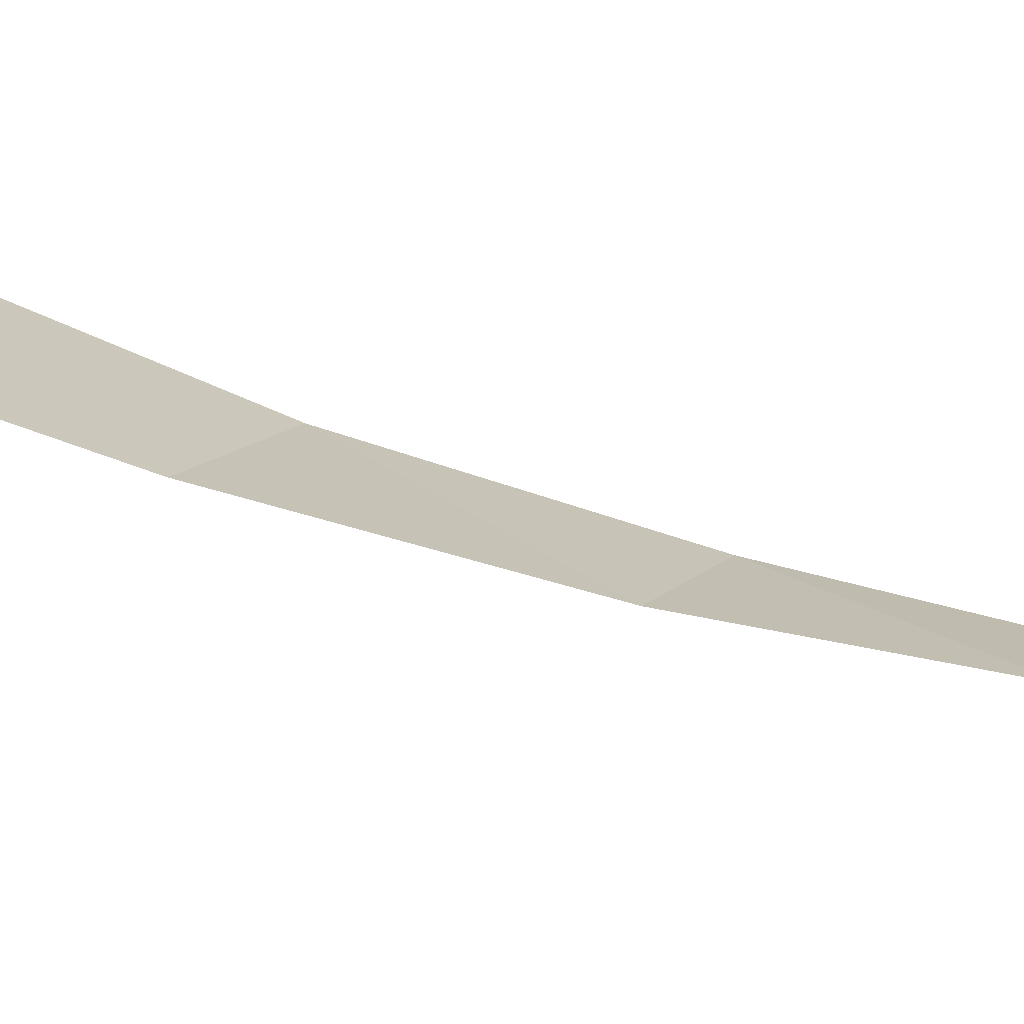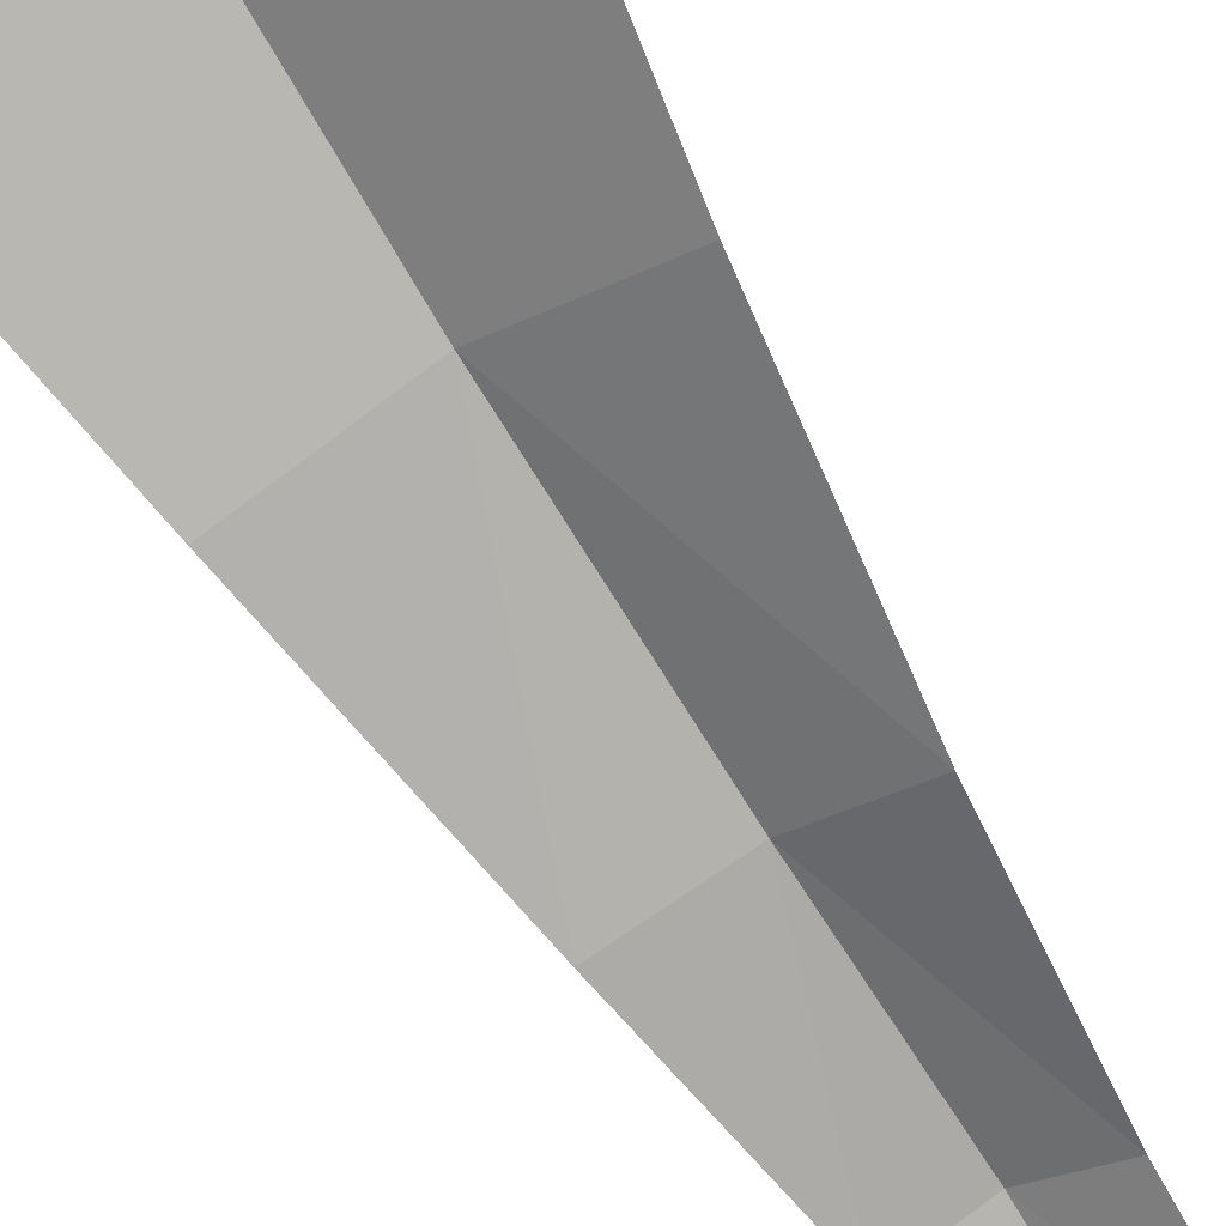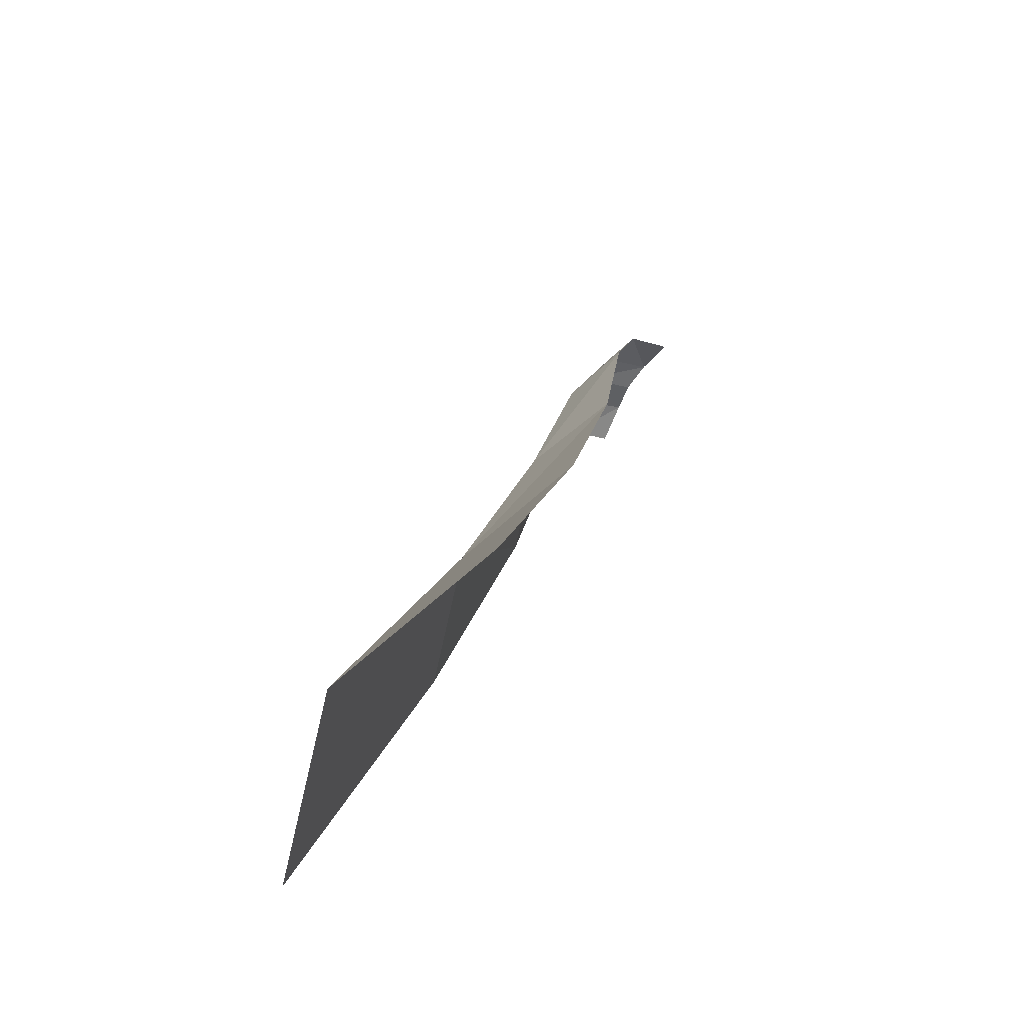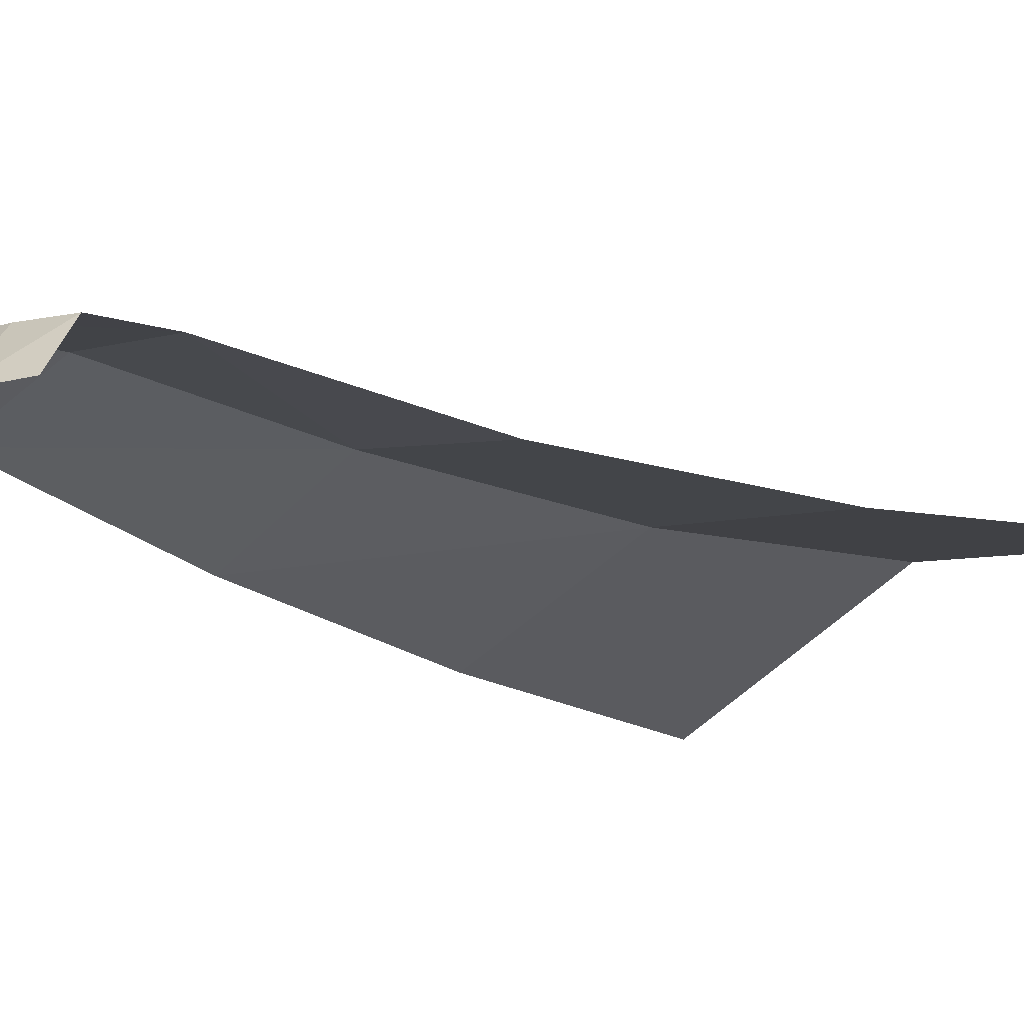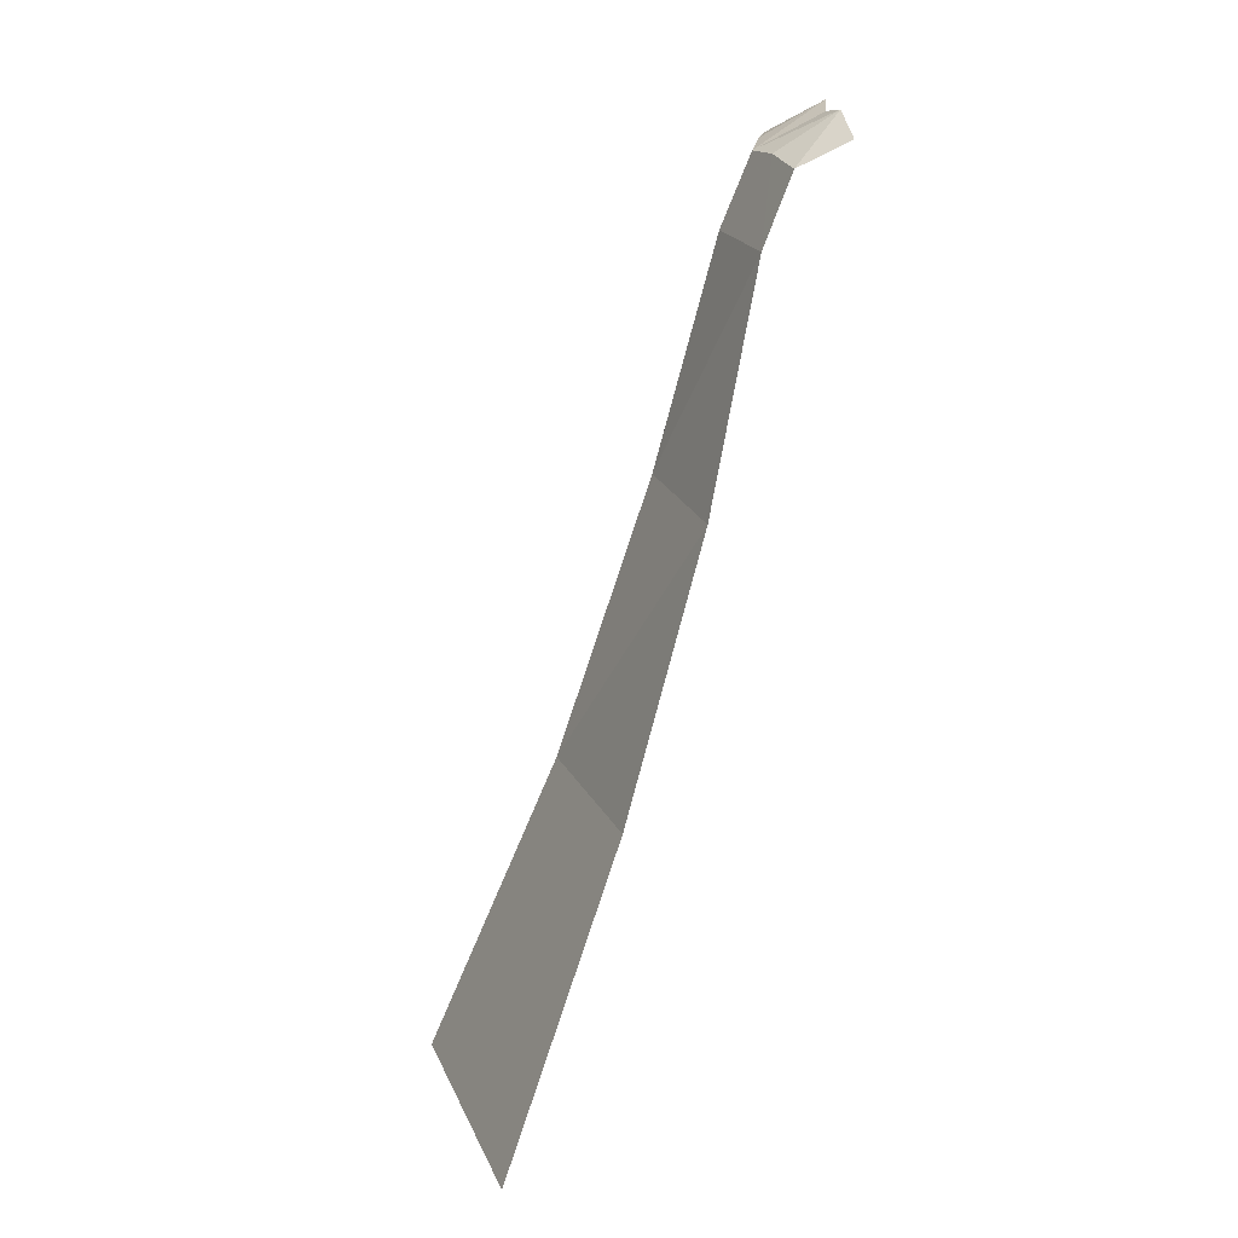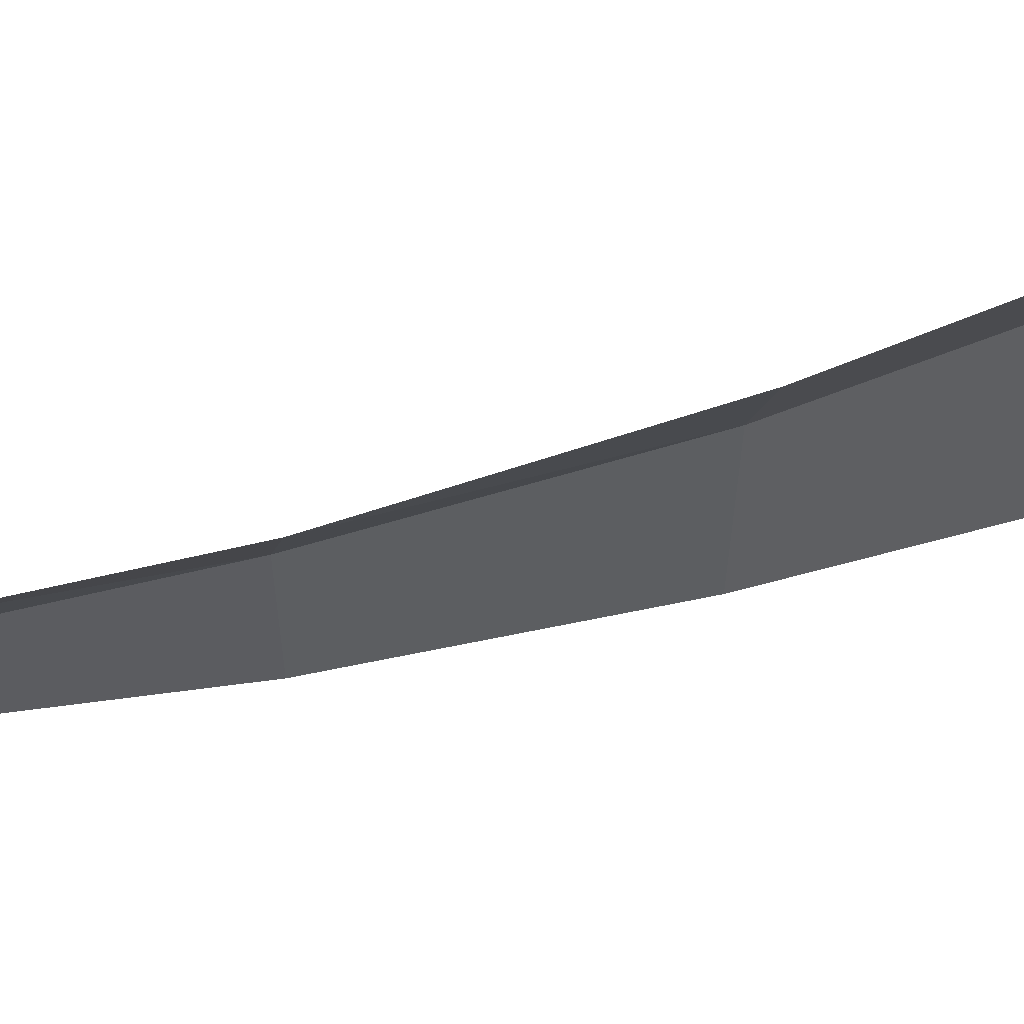
<metadata>
{"format":"obj","ext":"obj","renderer":"f3d","projection":"perspective","resolution":1024,"background":"white","views":[{"elev":-5.1,"azim":-64.3,"up":"+Y"},{"elev":-54.7,"azim":-146.2,"up":"+Y"},{"elev":-58.7,"azim":-118.4,"up":"+Z"},{"elev":-33.0,"azim":38.4,"up":"+Y"},{"elev":22.7,"azim":-95.9,"up":"+Z"},{"elev":-23.0,"azim":87.0,"up":"+Y"}]}
</metadata>
<code>
g common_back_90005
v -4.707 -0.06547 -0.7928
v -2.048 -0.9123 3.403
v 0 1.322 -0.7928
v 0 9.796 -29.73
v -6.445 2.597 -14.1
v 0 4.63 -13.58
v 0 17.18 -47.69
v -12.4 13.87 -48.88
v 0 -0.2586 3.178
v -1.95 -4.238 5.47
v 0 -3.921 5.049
v -4.582 -1.575 3.169
v -8.958 7.106 -29.9
v -4.589 -4.438 4.519
v 4.707 -0.06547 -0.7928
v 2.048 -0.9123 3.403
v 6.445 2.597 -14.1
v 12.4 13.87 -48.88
v 1.95 -4.238 5.264
v 4.582 -1.575 3.169
v 8.958 7.106 -29.9
v 4.589 -4.438 4.519
f 1 2 3
f 4 5 6
f 7 8 4
f 5 1 6
f 9 10 11
f 2 12 10
f 1 12 2
f 2 9 3
f 4 13 5
f 9 2 10
f 12 14 10
f 1 3 6
f 8 13 4
f 15 3 16
f 4 6 17
f 7 4 18
f 17 6 15
f 9 11 19
f 16 19 20
f 15 16 20
f 16 3 9
f 4 17 21
f 9 19 16
f 20 19 22
f 15 6 3
f 18 4 21

</code>
